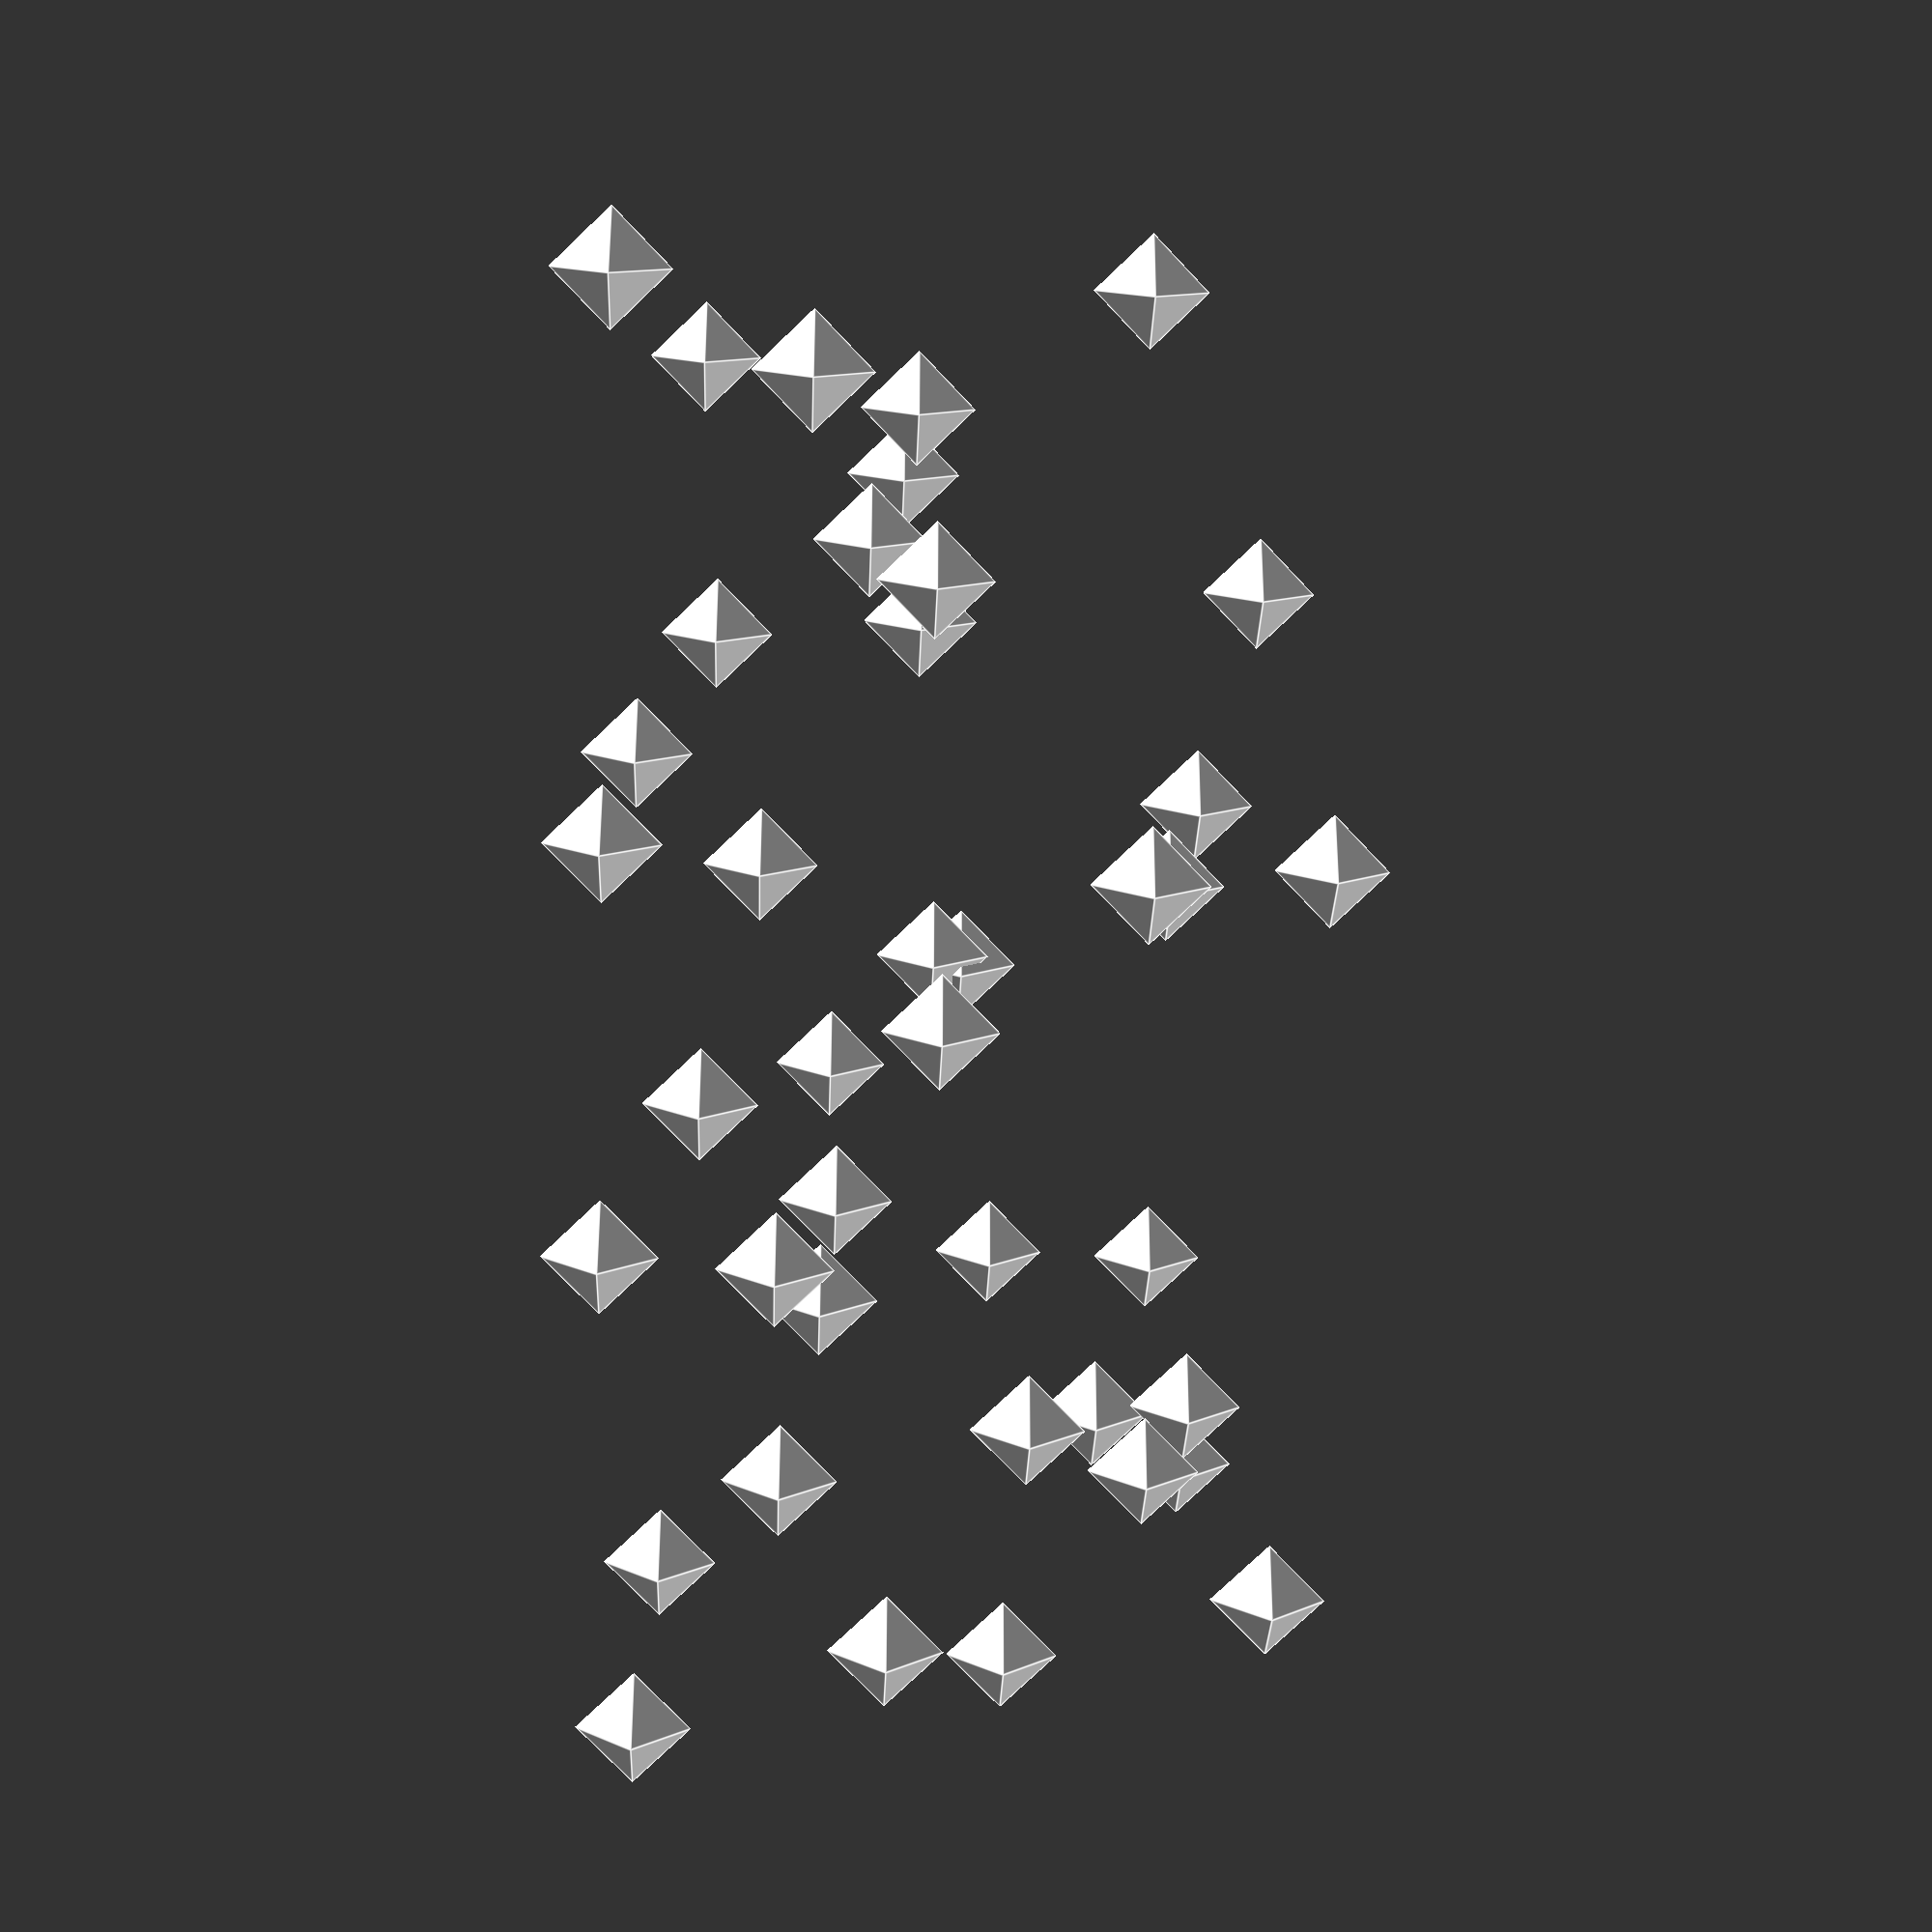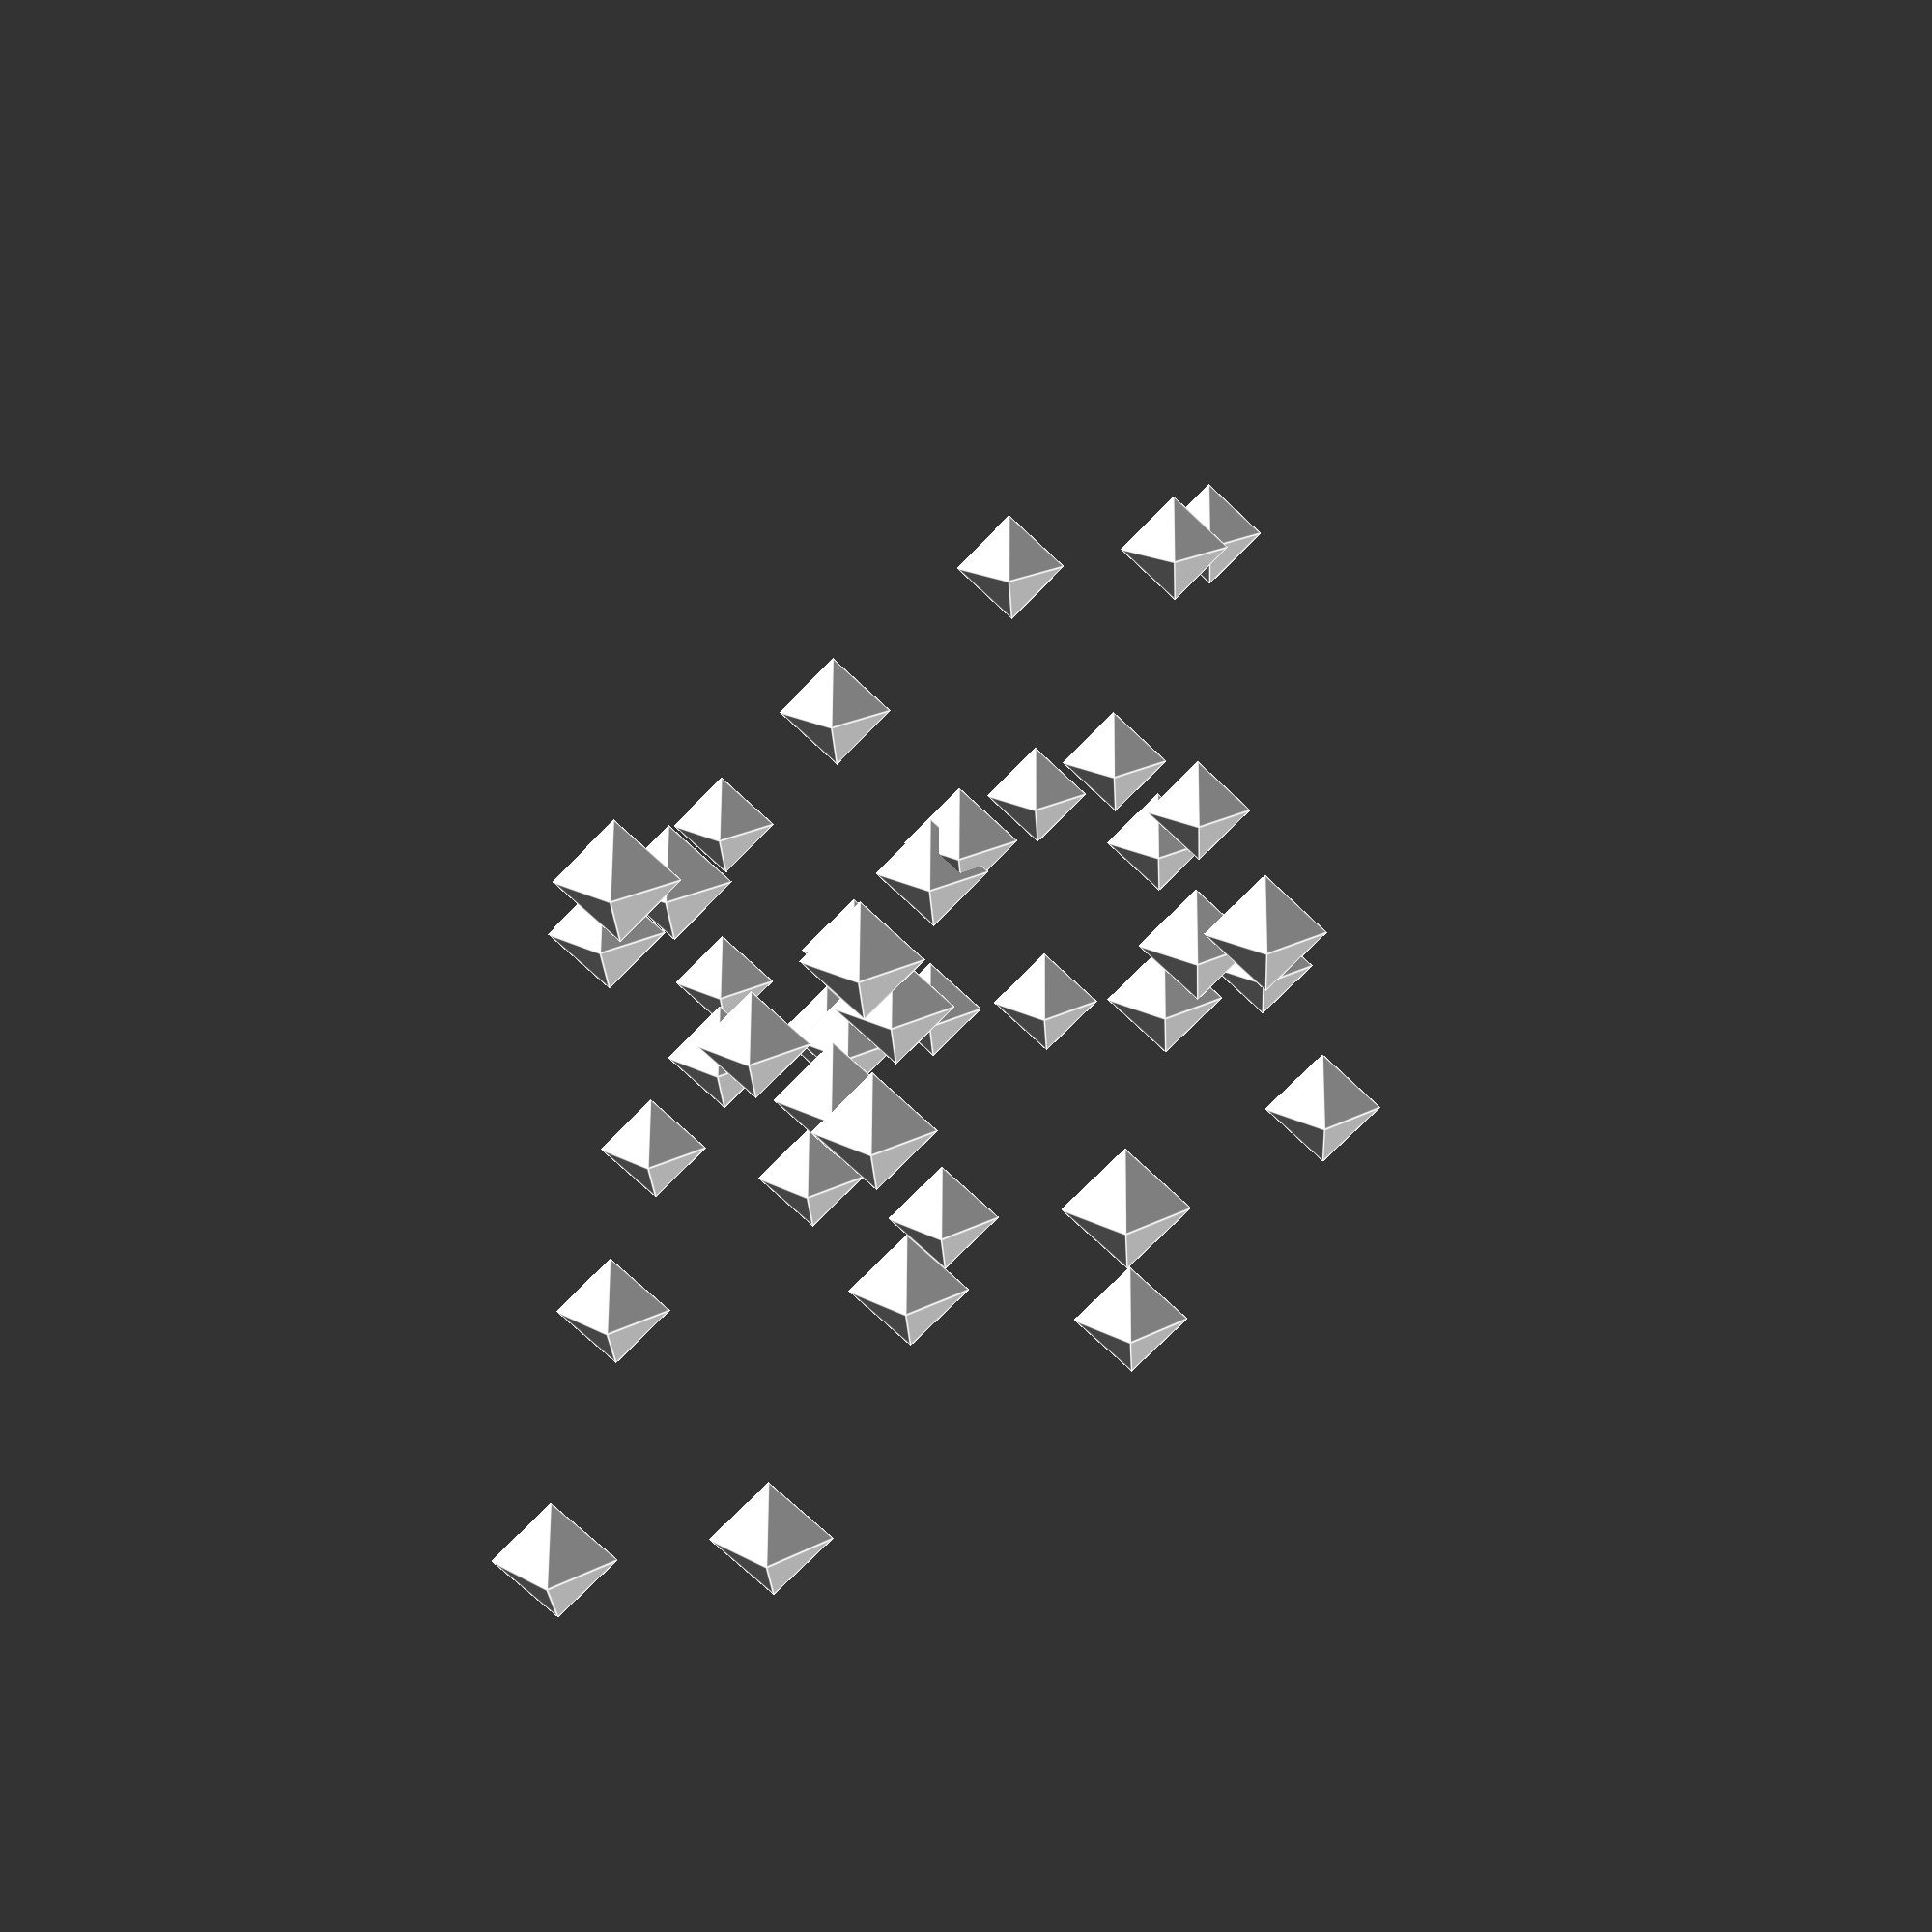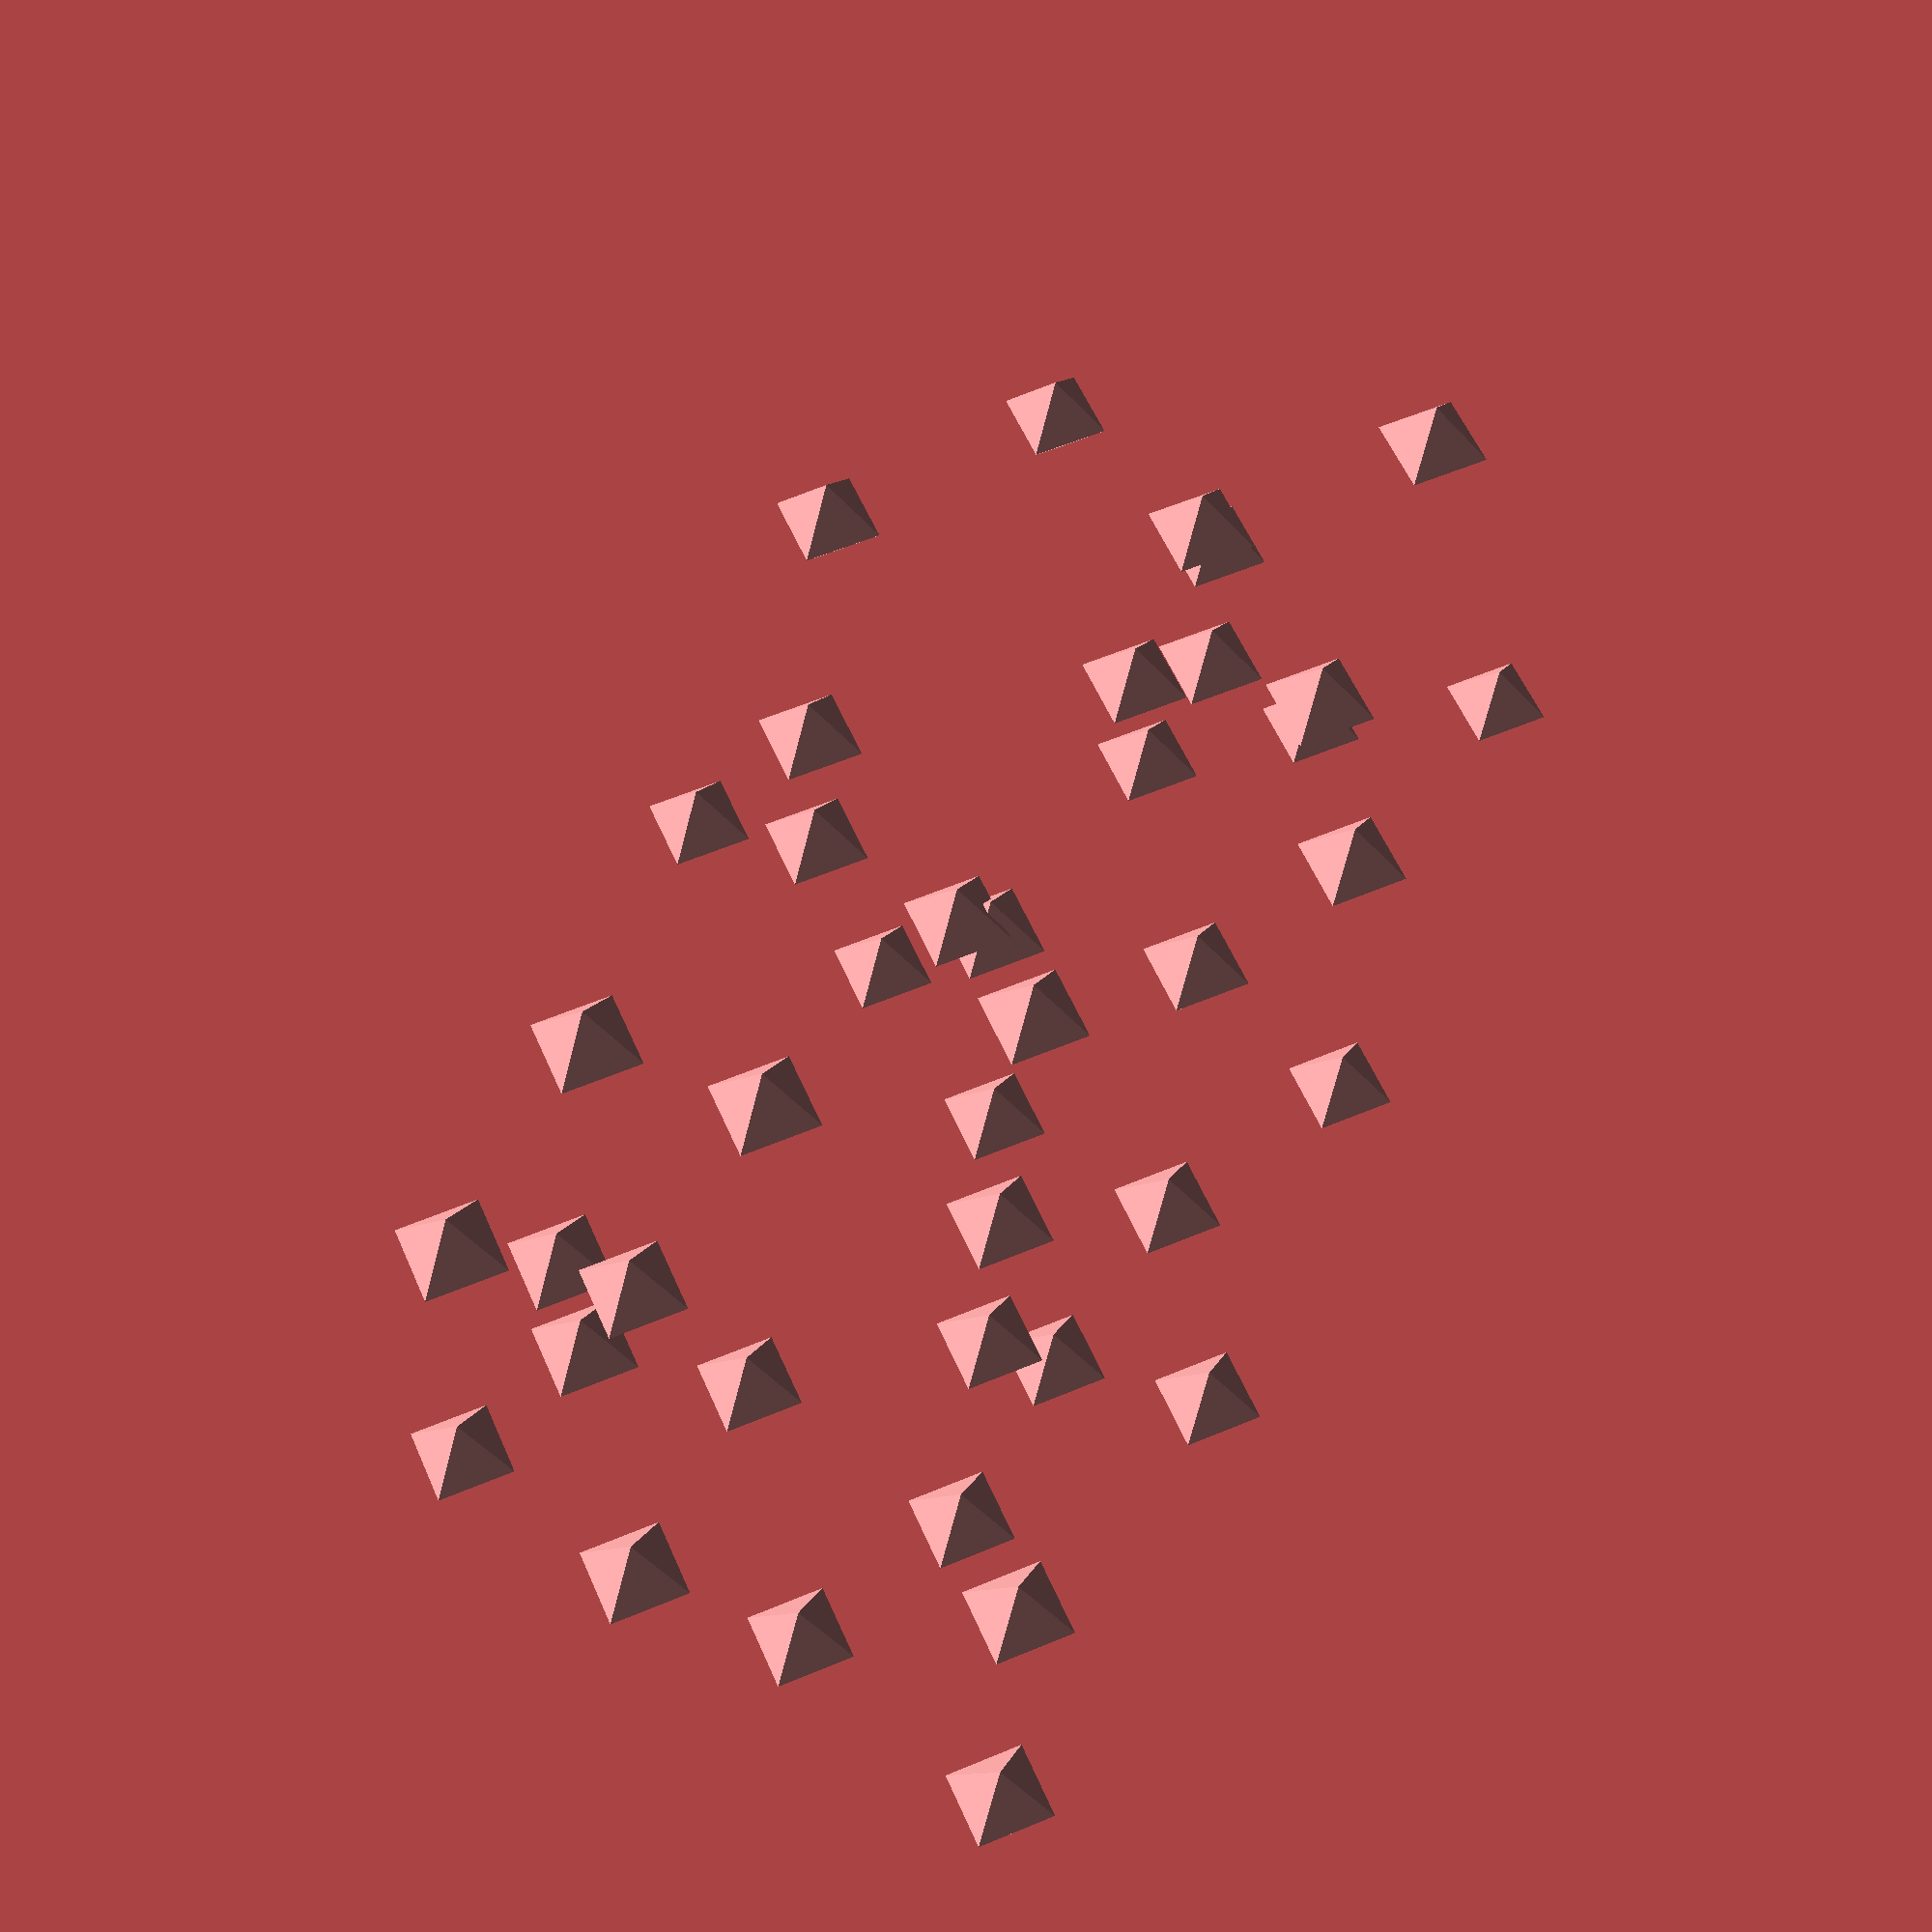
<openscad>
seed = 1;
x_range = 260;
y_range = 130;
z_range = 130;

n_pieces = 40;
rand_x = rands(0, x_range, n_pieces, seed);
rand_y = rands(0, y_range, n_pieces, seed + 1);
rand_z = rands(0, z_range, n_pieces, seed + 2);

translate([-130, -65, 0]) {
translate([0, 0, 10])
for(i = [0: n_pieces - 1]) {
    translate([rand_x[i], rand_y[i], rand_z[i]])
    diamond();
}
}

module diamond() {
    translate([0, 0, 10])
    cylinder(r1 = 10, r2 = 0, h = 10, $fn = 4);
    cylinder(r1 = 0, r2 = 10, h = 10, $fn = 4);
}
</openscad>
<views>
elev=33.7 azim=43.4 roll=267.9 proj=p view=edges
elev=18.2 azim=321.9 roll=272.6 proj=p view=edges
elev=123.4 azim=181.2 roll=68.4 proj=p view=solid
</views>
